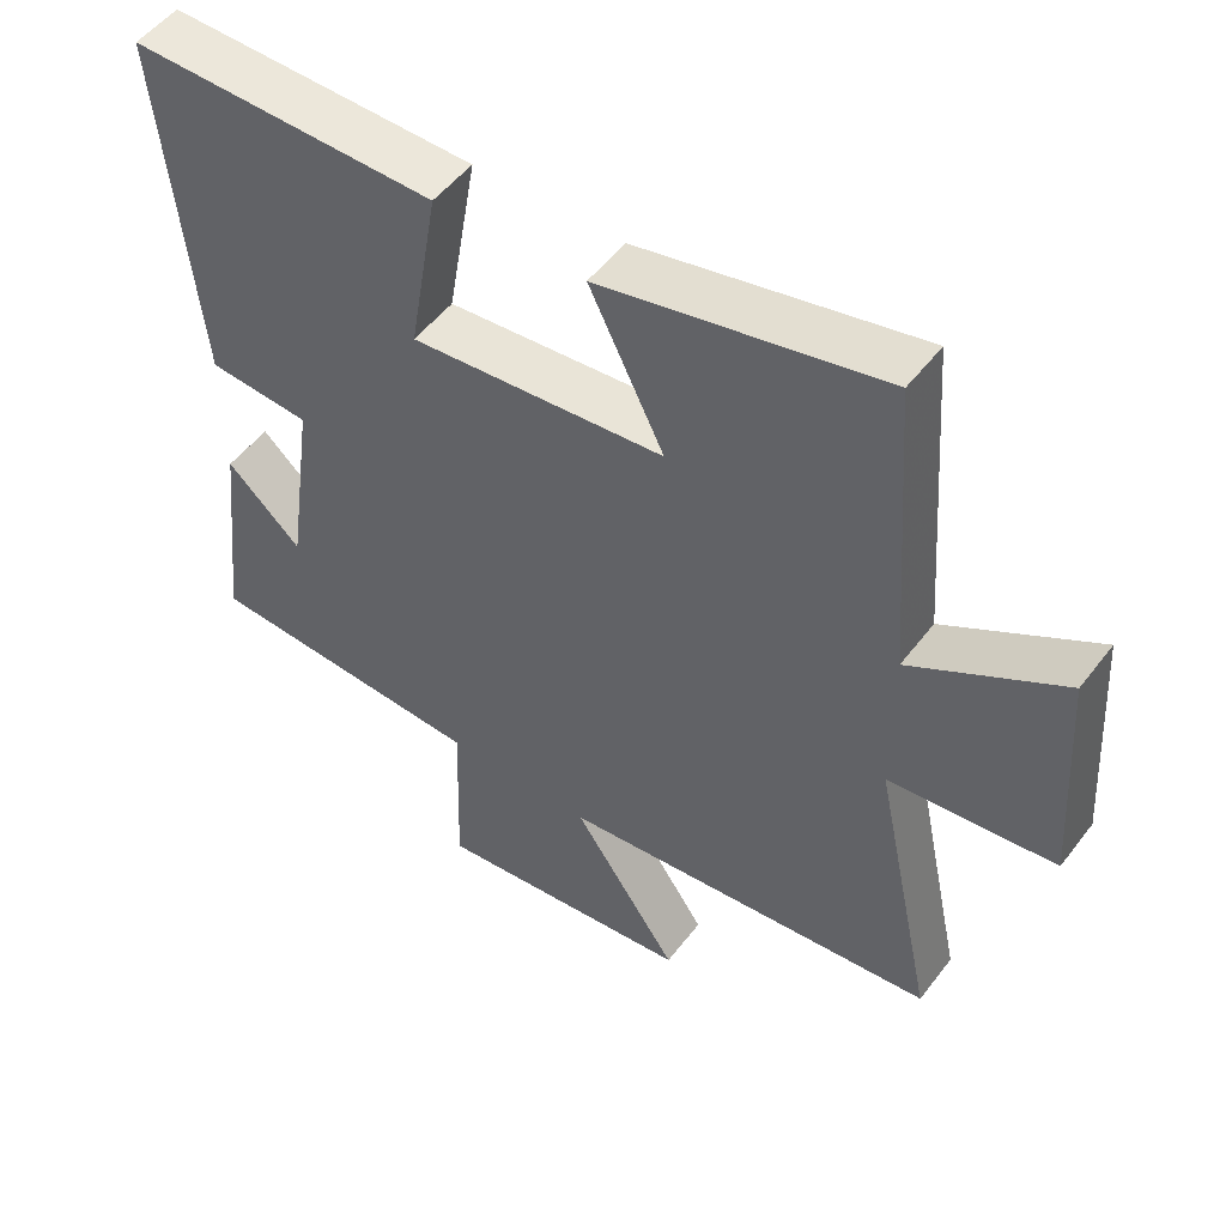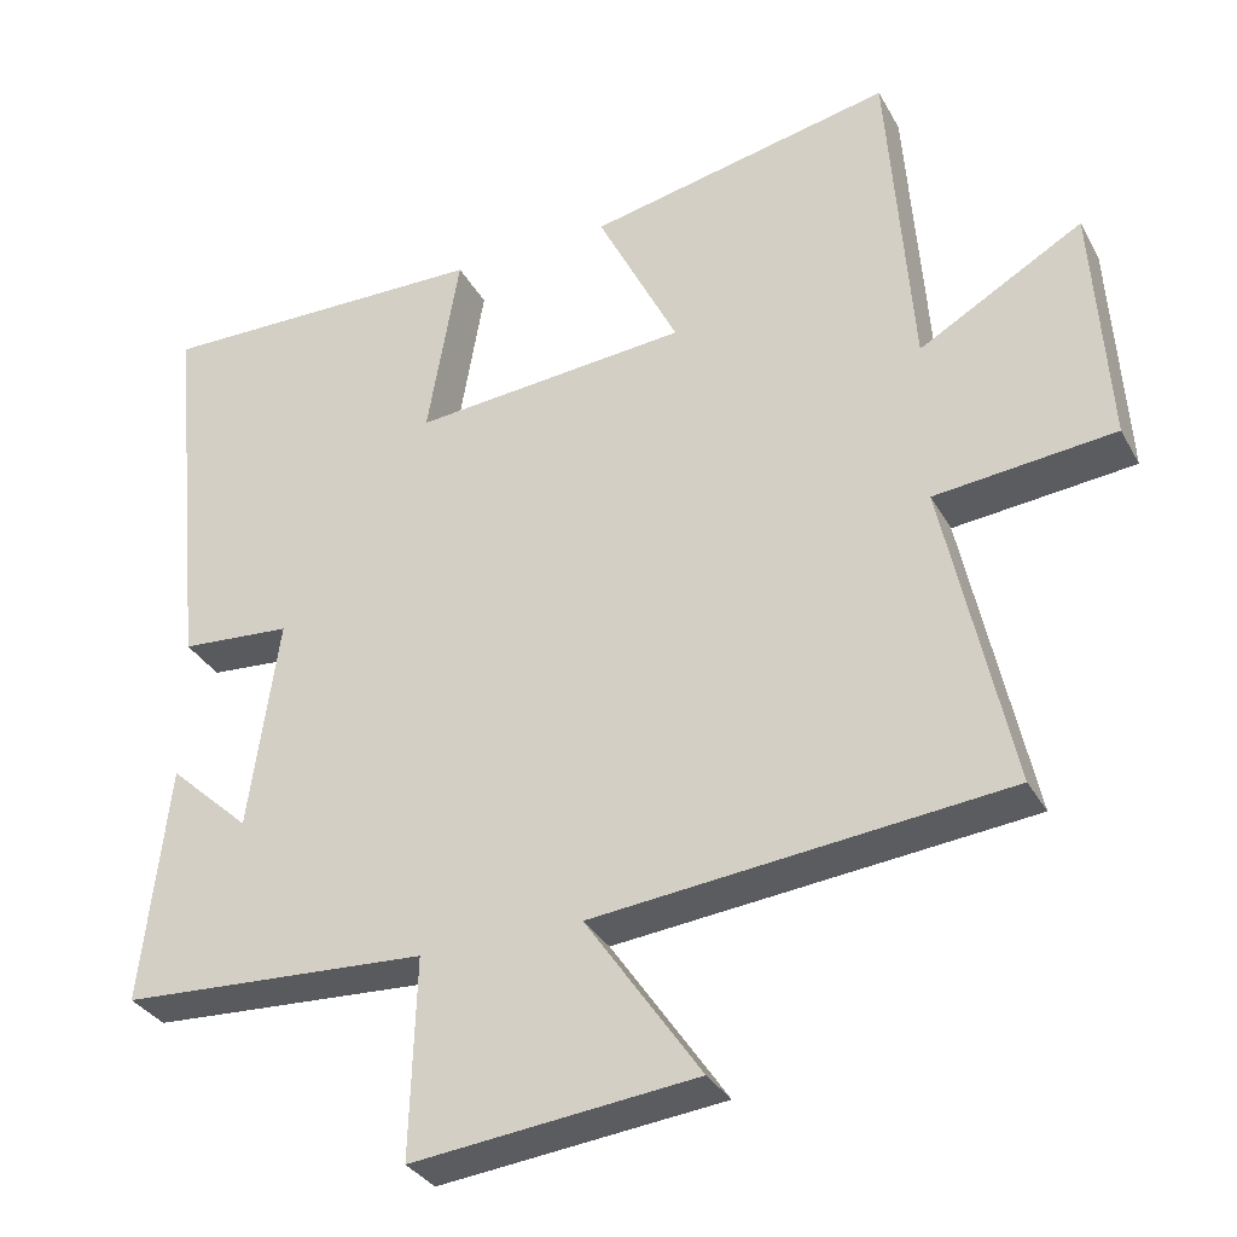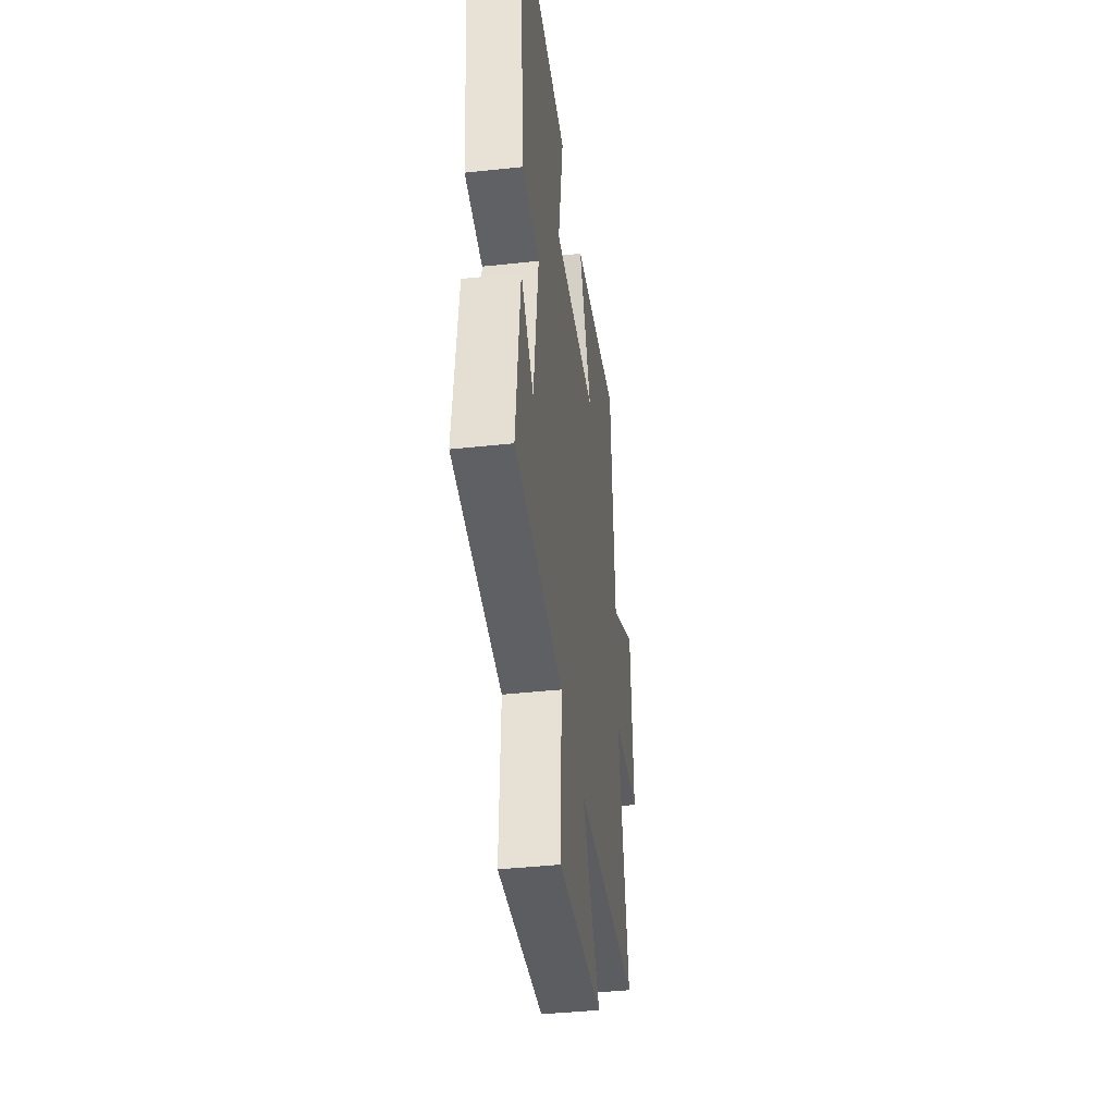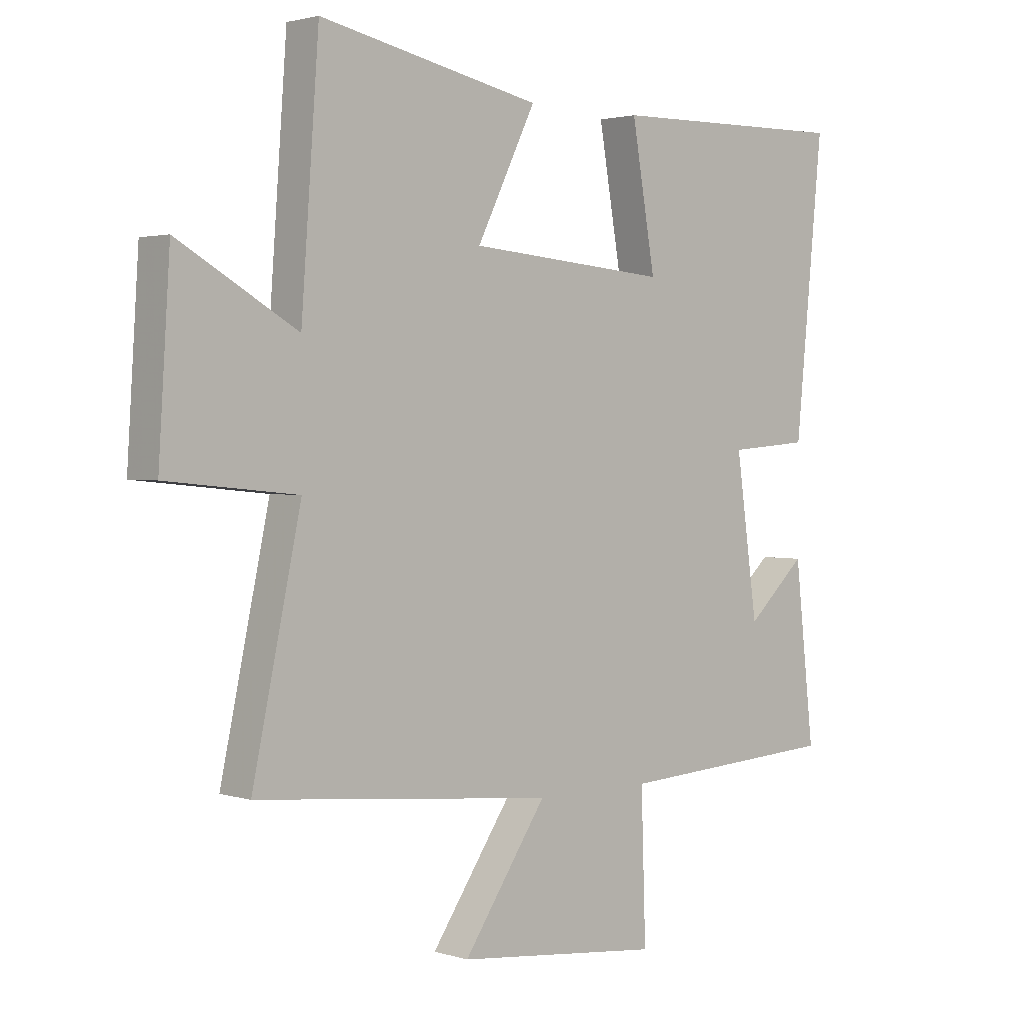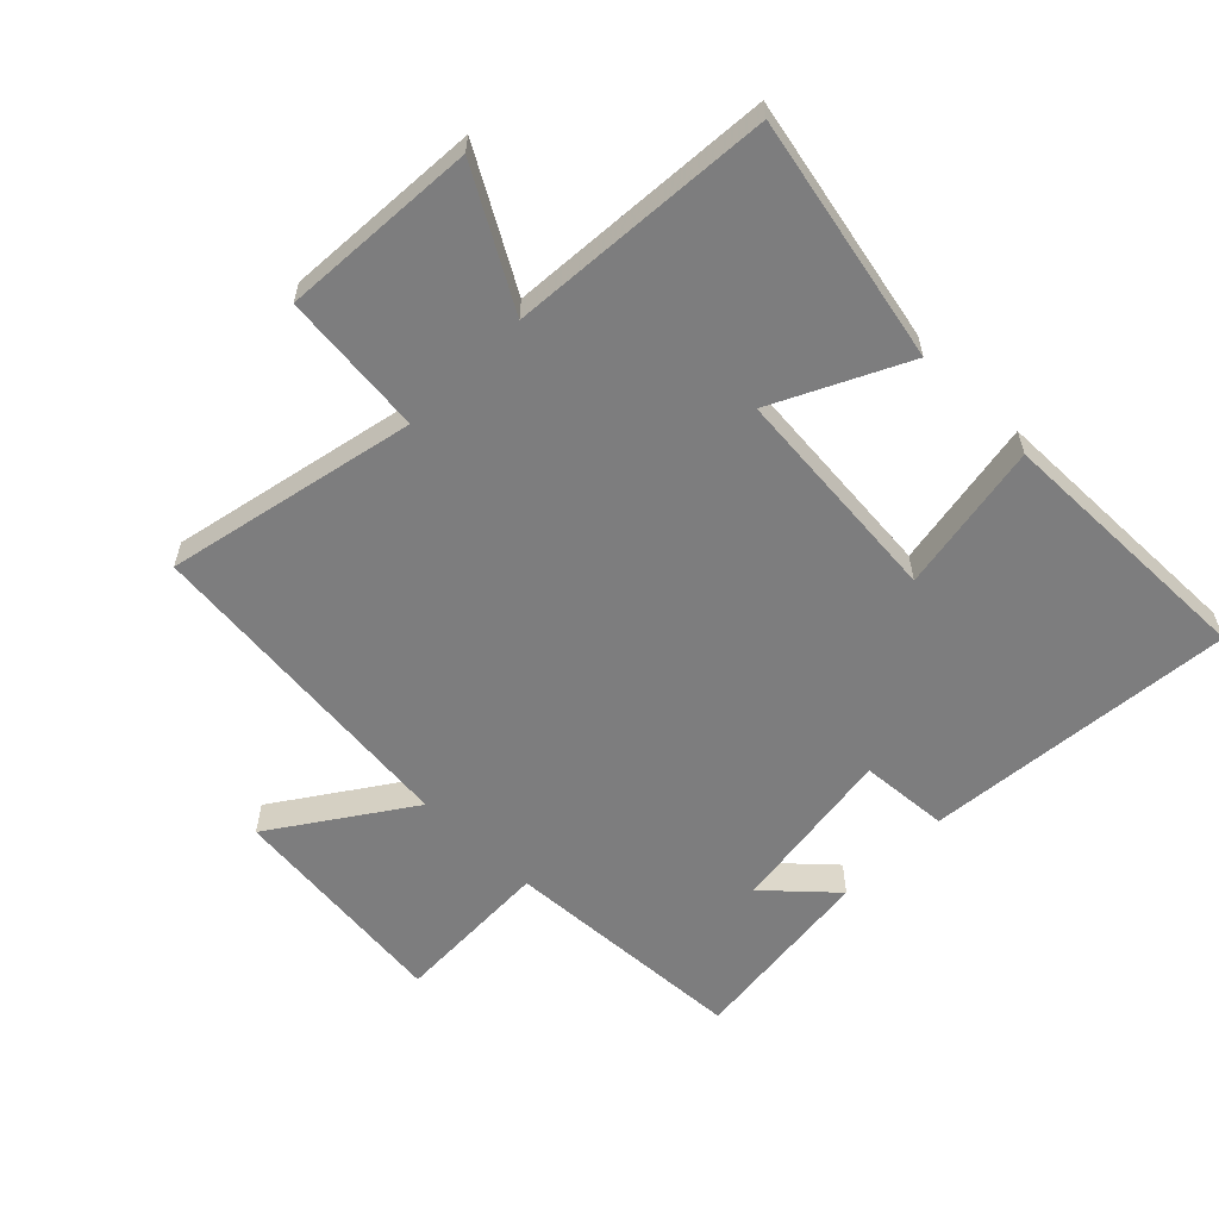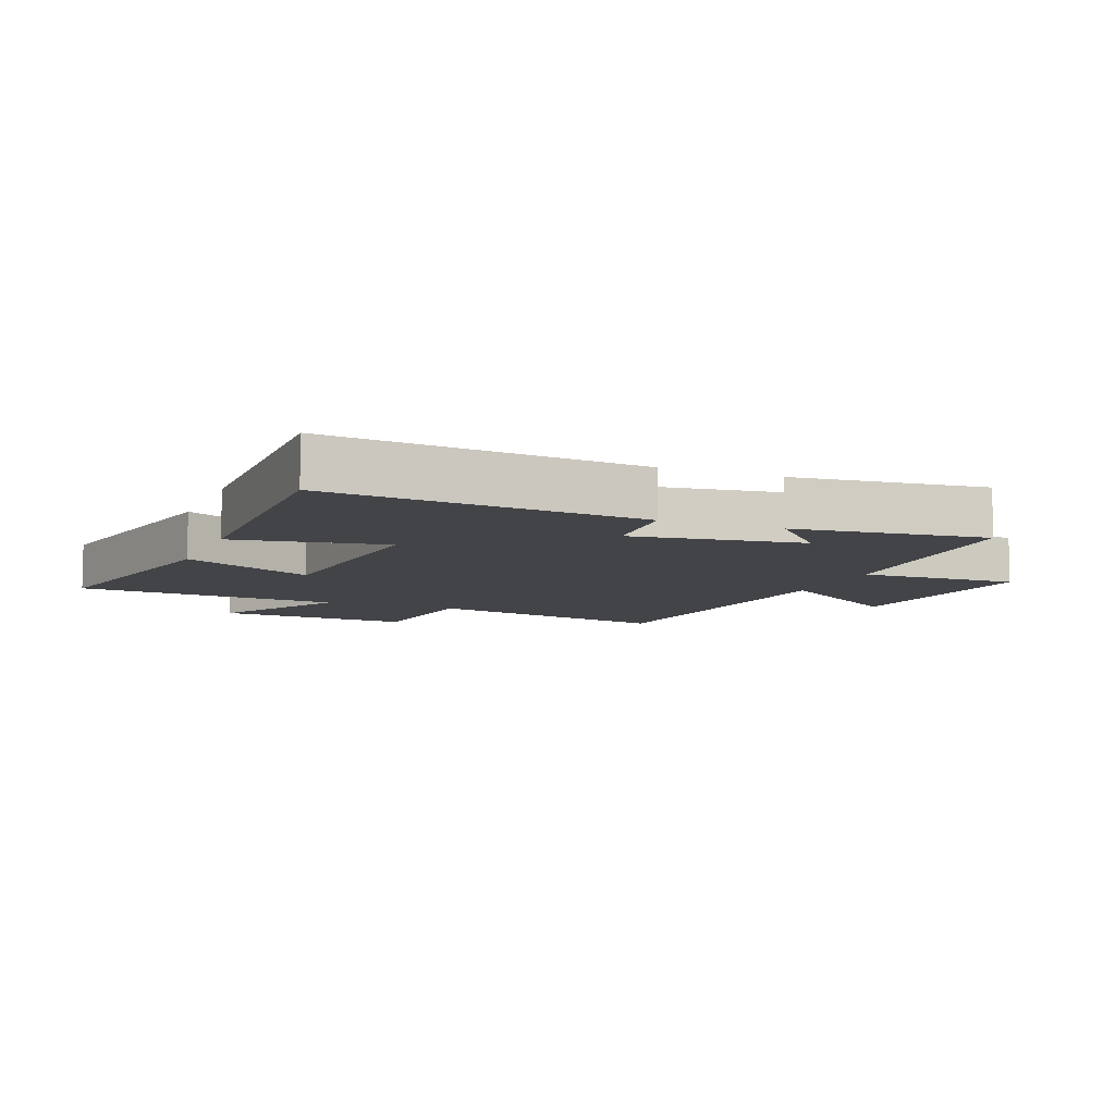
<metadata>
{"format":"obj","ext":"obj","renderer":"f3d","projection":"perspective","resolution":1024,"background":"white","views":[{"elev":51.3,"azim":-143.9,"up":"+Z"},{"elev":-32.8,"azim":-155.0,"up":"+Z"},{"elev":-41.6,"azim":97.4,"up":"+Z"},{"elev":2.1,"azim":-42.7,"up":"+Z"},{"elev":-59.2,"azim":-44.6,"up":"+Y"},{"elev":-8.2,"azim":68.0,"up":"+Y"}]}
</metadata>
<code>
v 0.549 0.07 0.507
v 0.5 0.07 0.012
v 0.359 0.07 0.001
v 0.397 0.07 -0.269
v 0.5 0.07 -0.174
v 0.534 0.07 -0.477
v 0.144 0.07 -0.5
v 0.152 0.07 -0.752
v -0.208 0.07 -0.714
v -0.062 0.07 -0.5
v -0.585 0.07 -0.448
v -0.5 0.07 -0.052
v -0.728 0.07 -0.029
v -0.708 0.07 0.281
v -0.5 0.07 0.162
v -0.469 0.07 0.581
v -0.081 0.07 0.5
v -0.184 0.07 0.292
v 0.166 0.07 0.262
v 0.125 0.07 0.5
v 0.549 0 0.507
v 0.5 0 0.012
v 0.359 0 0.001
v 0.397 0 -0.269
v 0.5 0 -0.174
v 0.534 0 -0.477
v 0.144 0 -0.5
v 0.152 0 -0.752
v -0.208 0 -0.714
v -0.062 0 -0.5
v -0.585 0 -0.448
v -0.5 0 -0.052
v -0.728 0 -0.029
v -0.708 0 0.281
v -0.5 0 0.162
v -0.469 0 0.581
v -0.081 0 0.5
v -0.184 0 0.292
v 0.166 0 0.262
v 0.125 0 0.5
f 19 20 1 2
f 18 19 2 3
f 15 16 17 18
f 15 18 3 4
f 12 13 14 15
f 12 15 4
f 10 11 12 4
f 7 8 9 10
f 7 10 4
f 6 7 4
f 4 5 6
f 22 21 40 39
f 23 22 39 38
f 38 37 36 35
f 24 23 38 35
f 35 34 33 32
f 24 35 32
f 24 32 31 30
f 30 29 28 27
f 24 30 27
f 24 27 26
f 26 25 24
f 1 21 22 2
f 2 22 23 3
f 3 23 24 4
f 4 24 25 5
f 5 25 26 6
f 6 26 27 7
f 7 27 28 8
f 8 28 29 9
f 9 29 30 10
f 10 30 31 11
f 11 31 32 12
f 12 32 33 13
f 13 33 34 14
f 14 34 35 15
f 15 35 36 16
f 16 36 37 17
f 17 37 38 18
f 18 38 39 19
f 19 39 40 20
f 20 40 21 1

</code>
